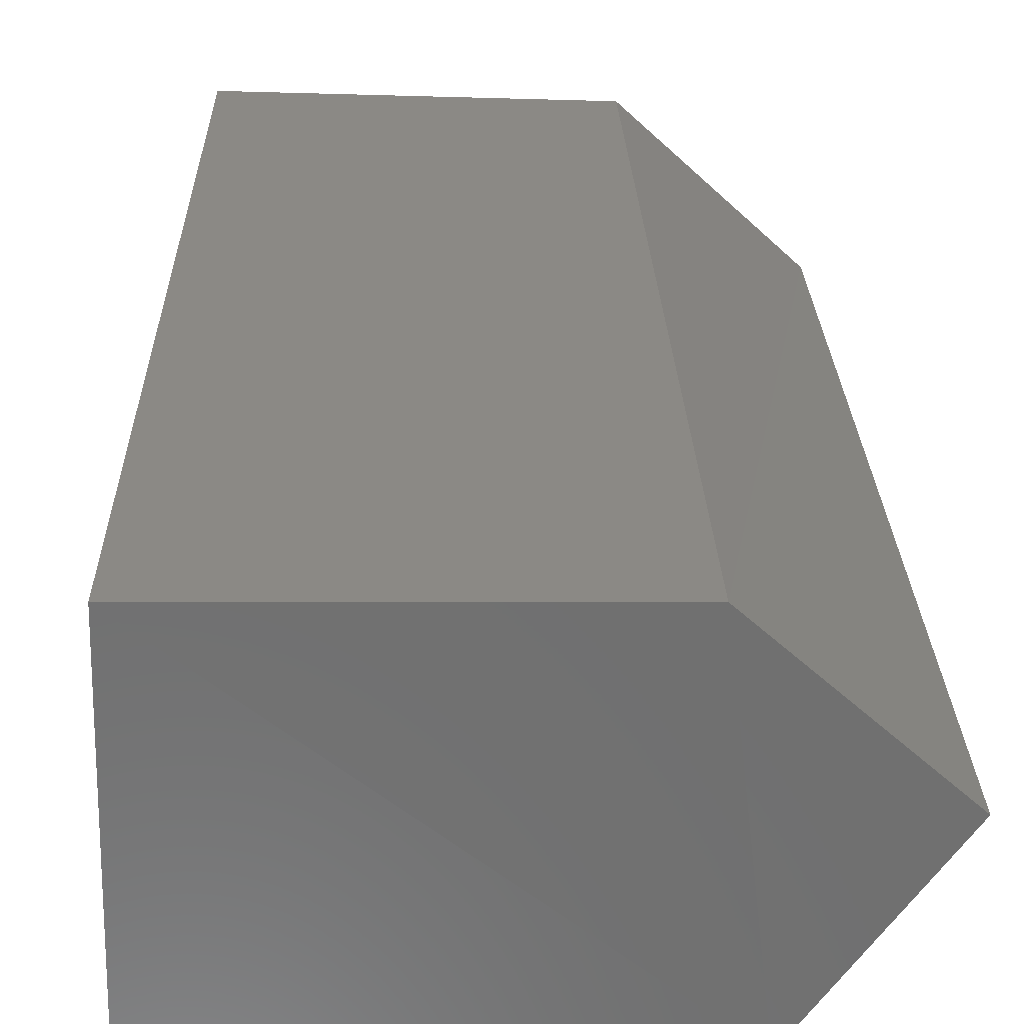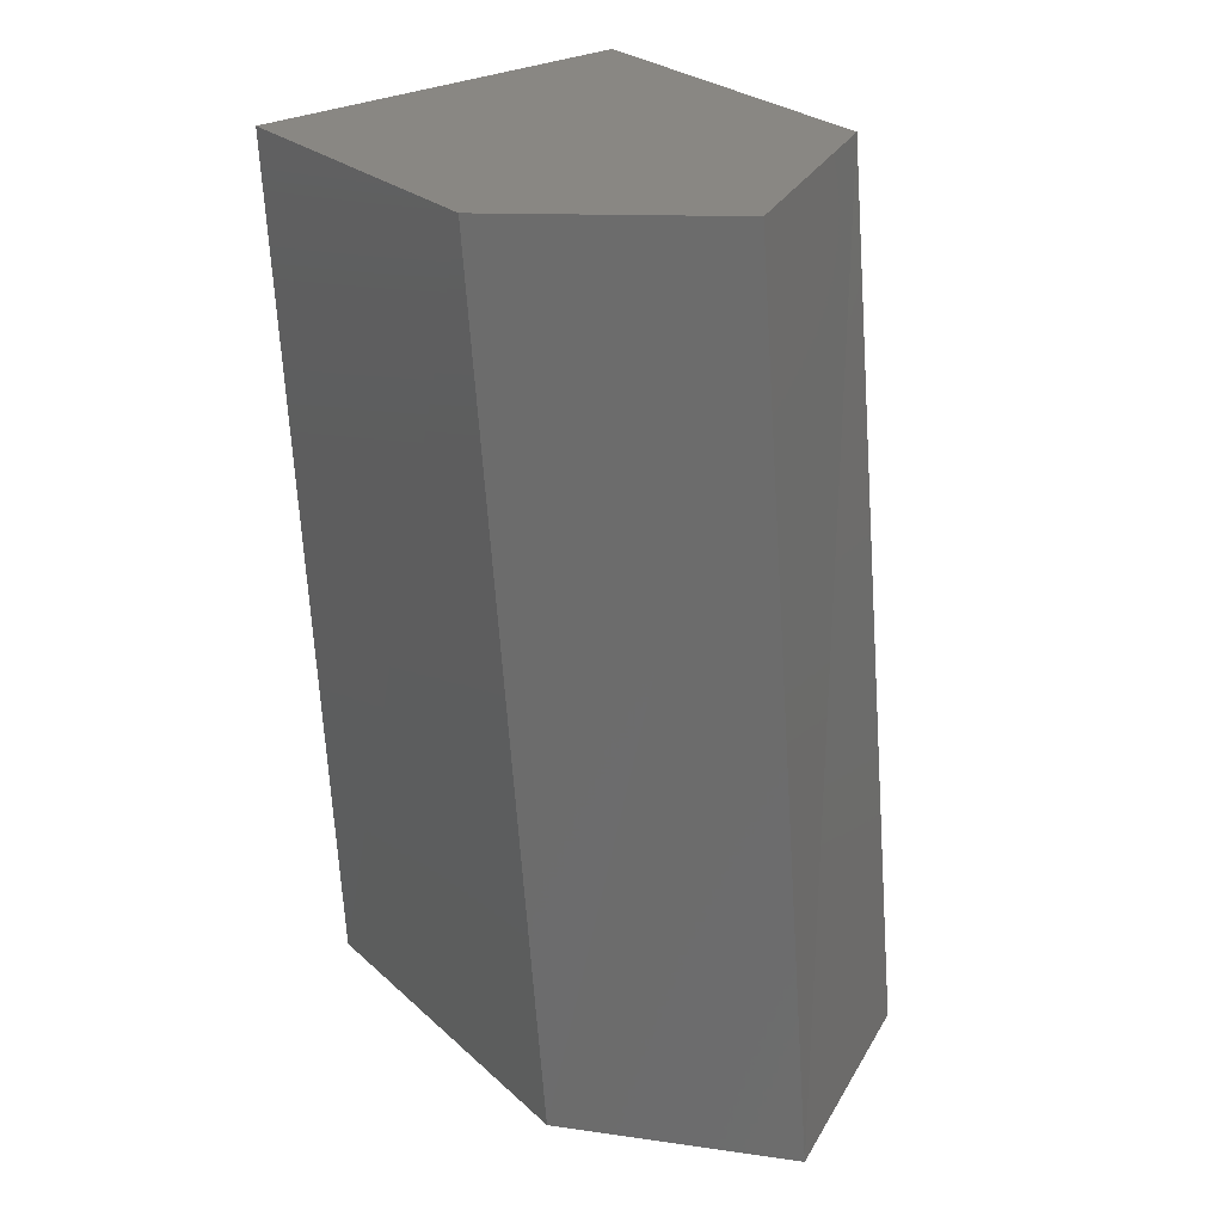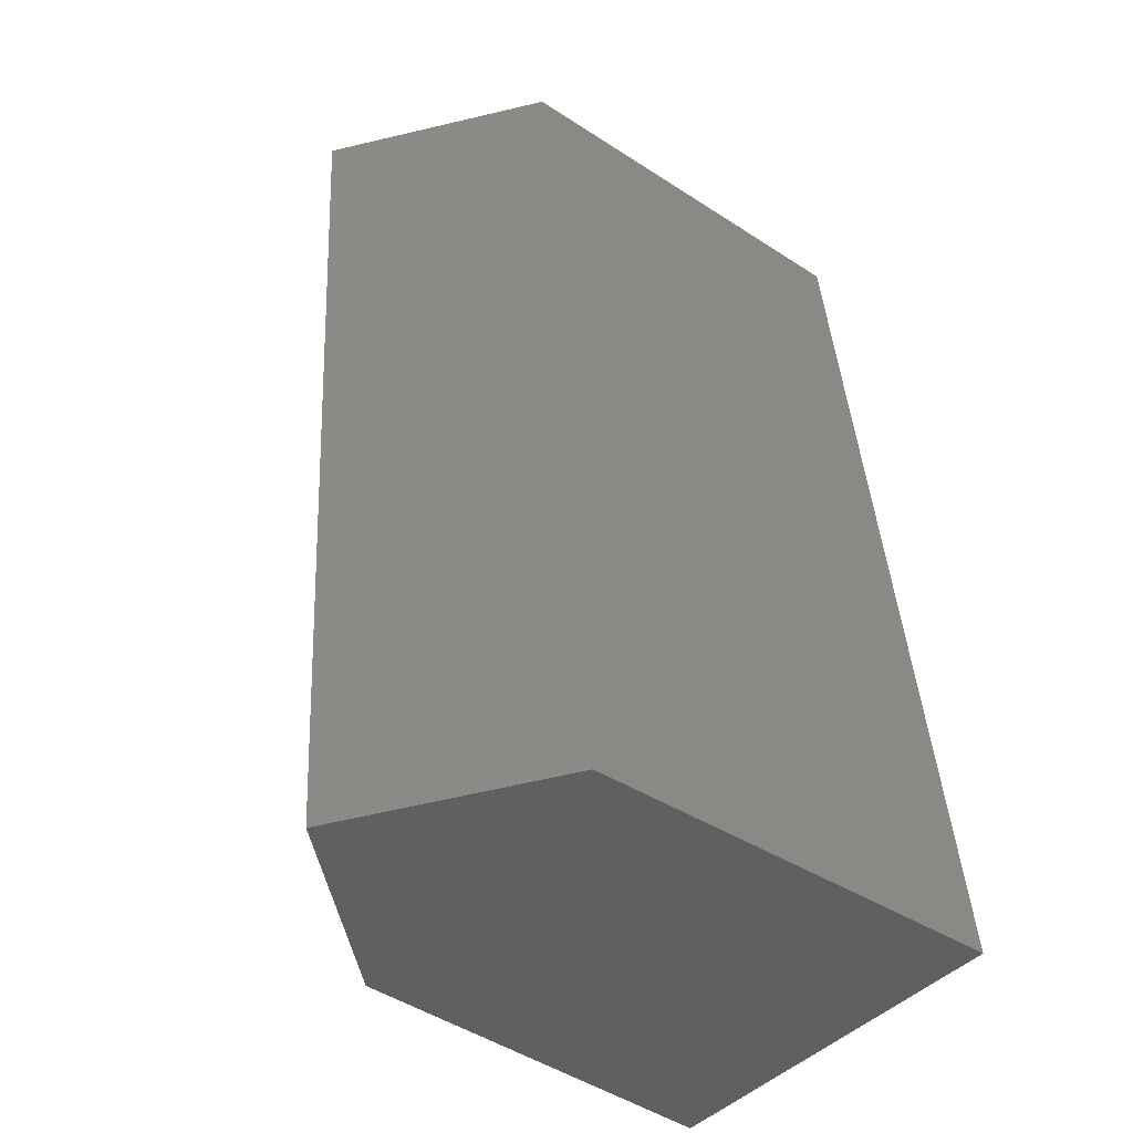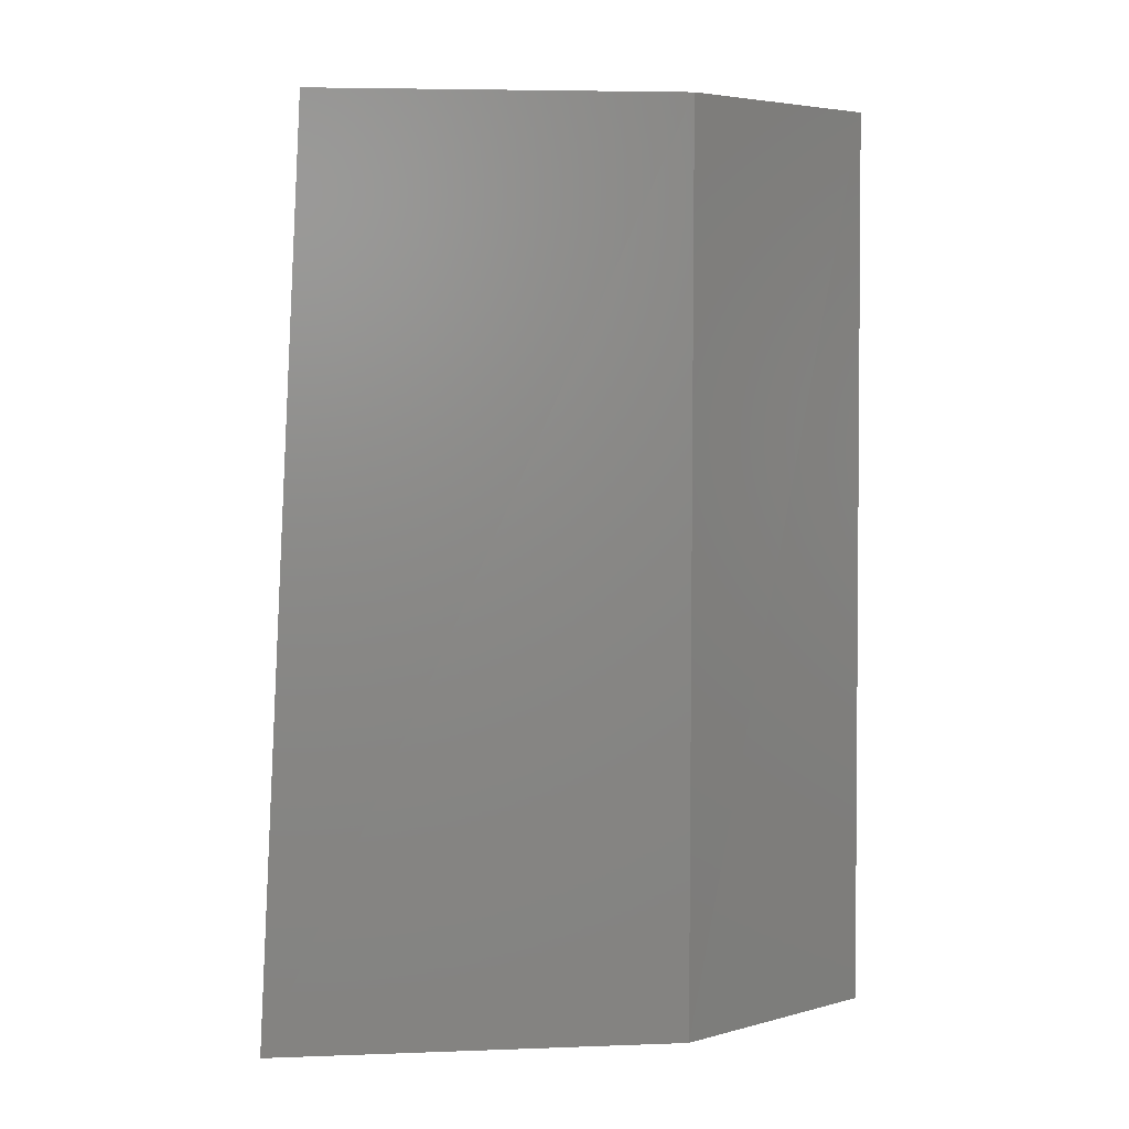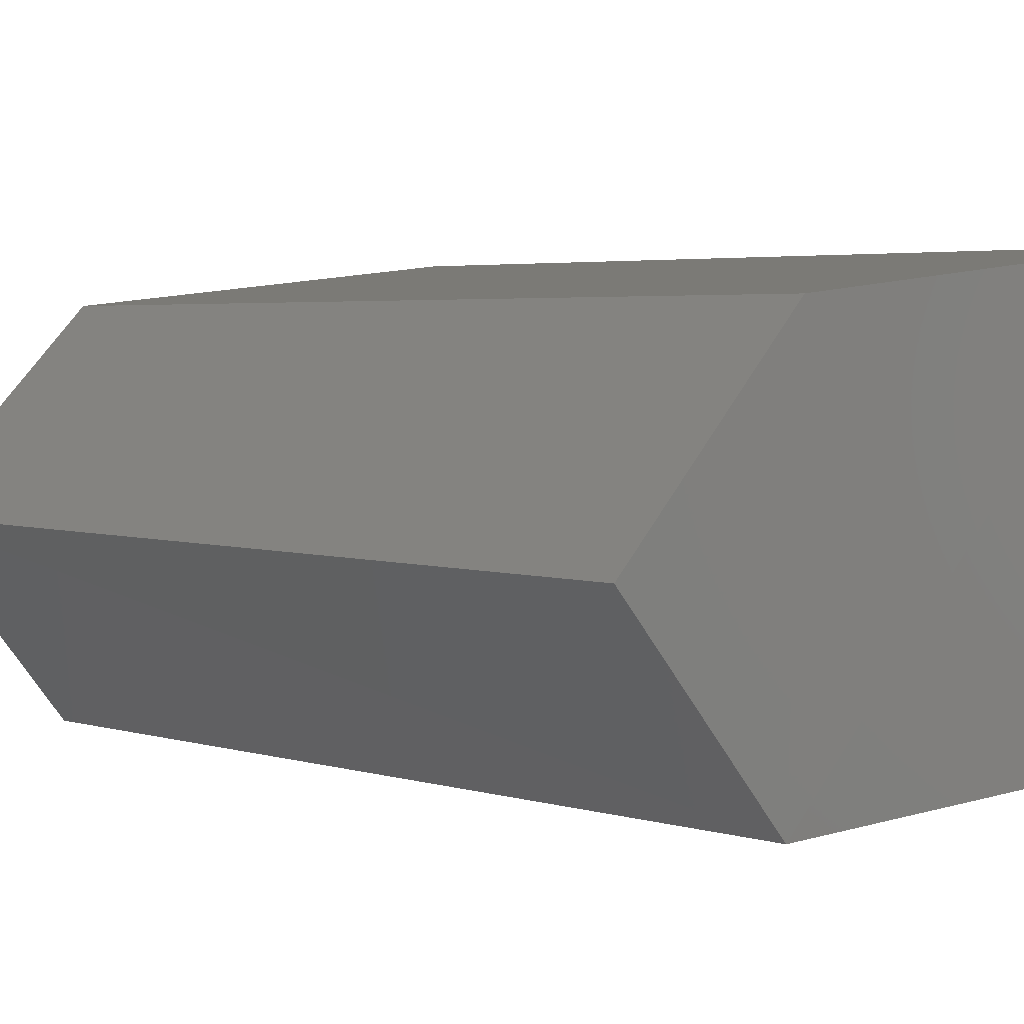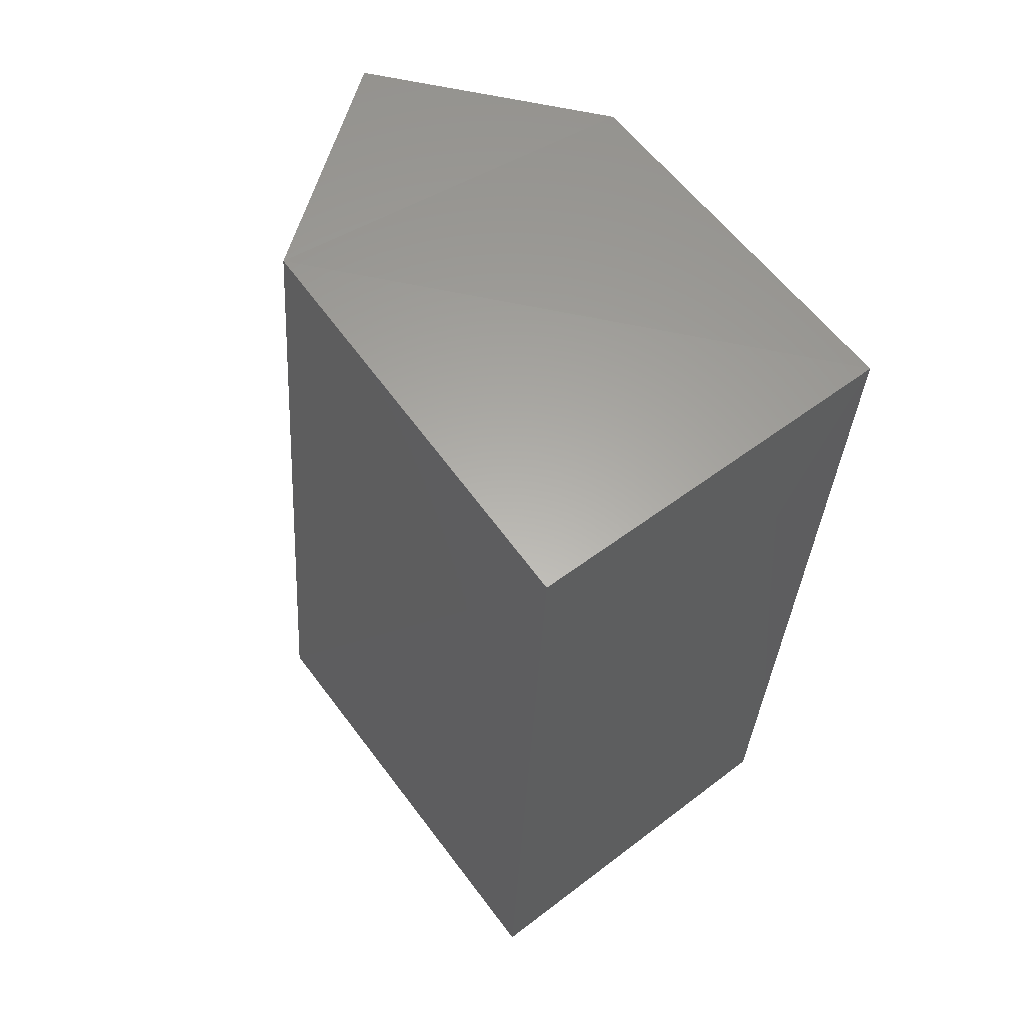
<metadata>
{"format":"stl","ext":"stl","renderer":"f3d","projection":"perspective","resolution":1024,"background":"white","views":[{"elev":24.5,"azim":177.2,"up":"+Y"},{"elev":24.0,"azim":-121.0,"up":"+Z"},{"elev":-38.9,"azim":-39.9,"up":"+Z"},{"elev":0.1,"azim":179.0,"up":"+Z"},{"elev":9.2,"azim":-39.9,"up":"+Y"},{"elev":64.8,"azim":53.0,"up":"+Z"}]}
</metadata>
<code>
# stl→obj: 9 verts, 16 faces
v 518.3 390.1 33.12
v 518.3 390 33.12
v 518.3 390.1 32.93
v 518.3 390 32.94
v 518.3 390.1 33.11
v 518.4 390.1 32.93
v 518.4 390 32.94
v 518.4 390 33.12
v 518.4 390.1 33.11
f 1 2 3
f 2 3 4
f 3 3 1
f 3 1 5
f 3 4 6
f 4 6 7
f 2 8 4
f 8 4 7
f 5 9 2
f 9 2 8
f 3 6 5
f 6 5 9
f 8 9 7
f 9 7 6
f 3 4 3
f 1 5 2

</code>
